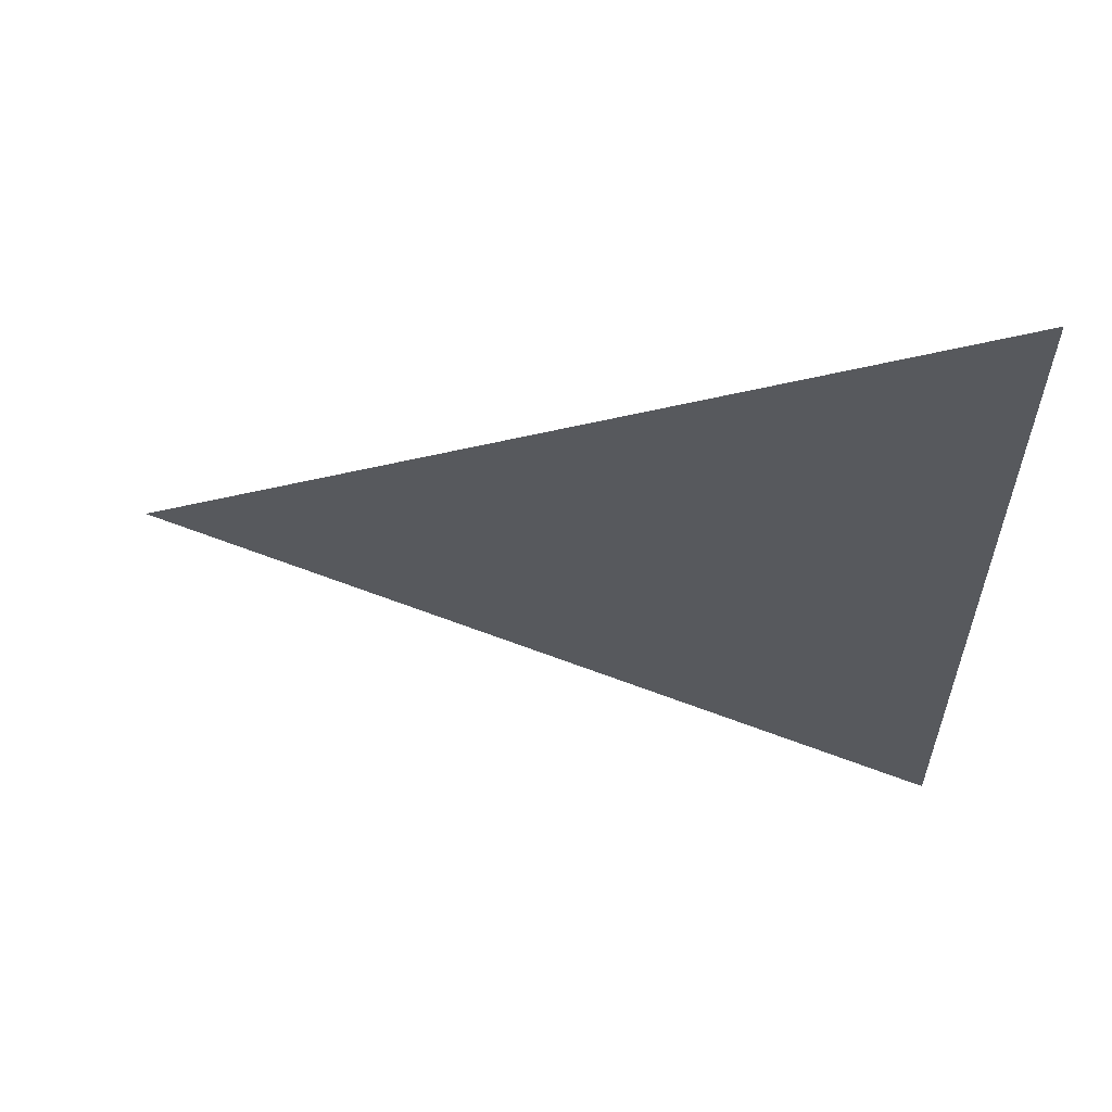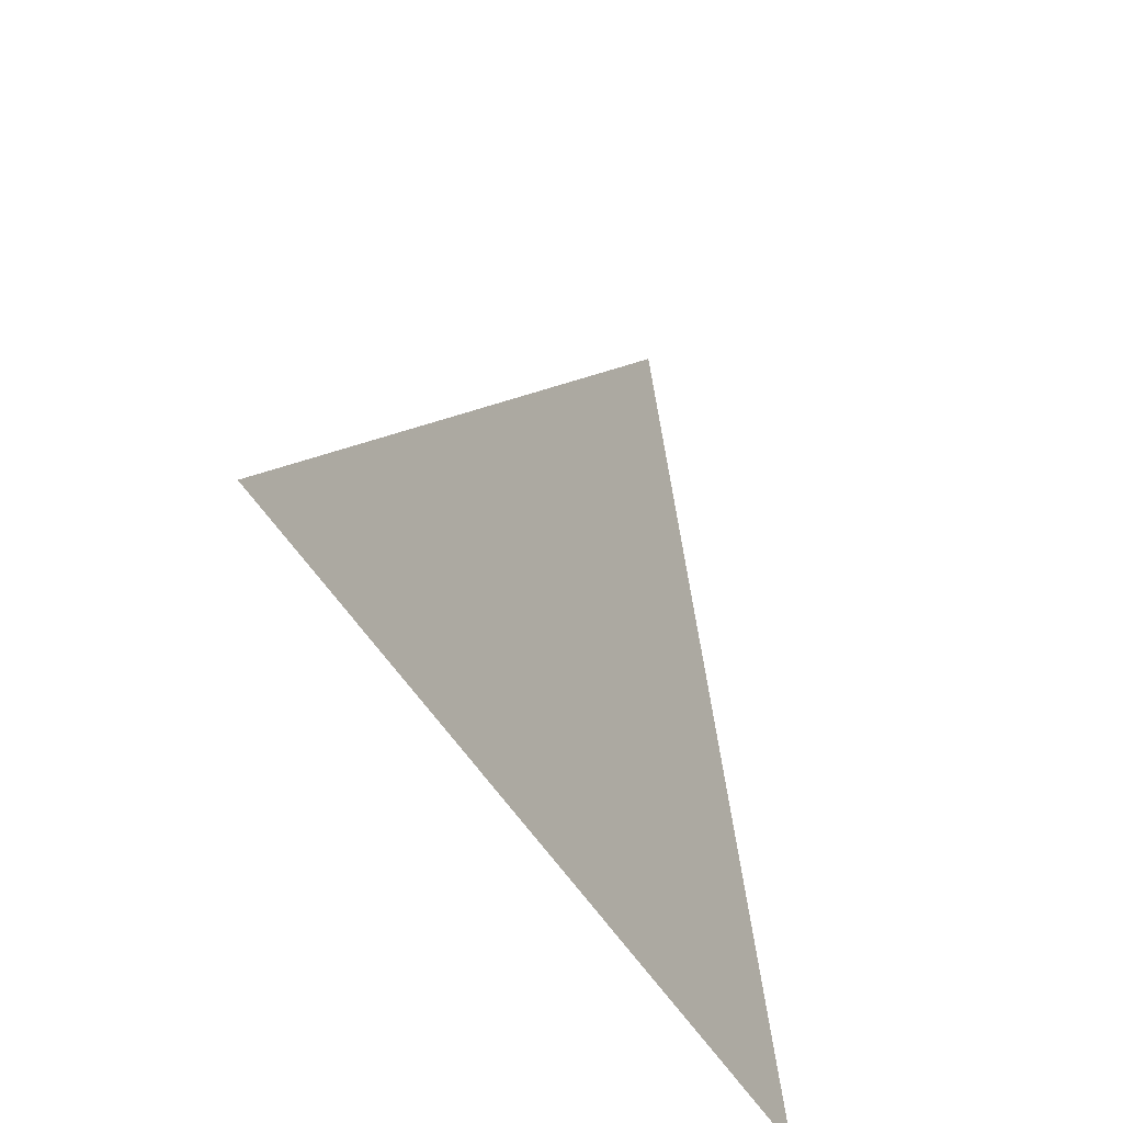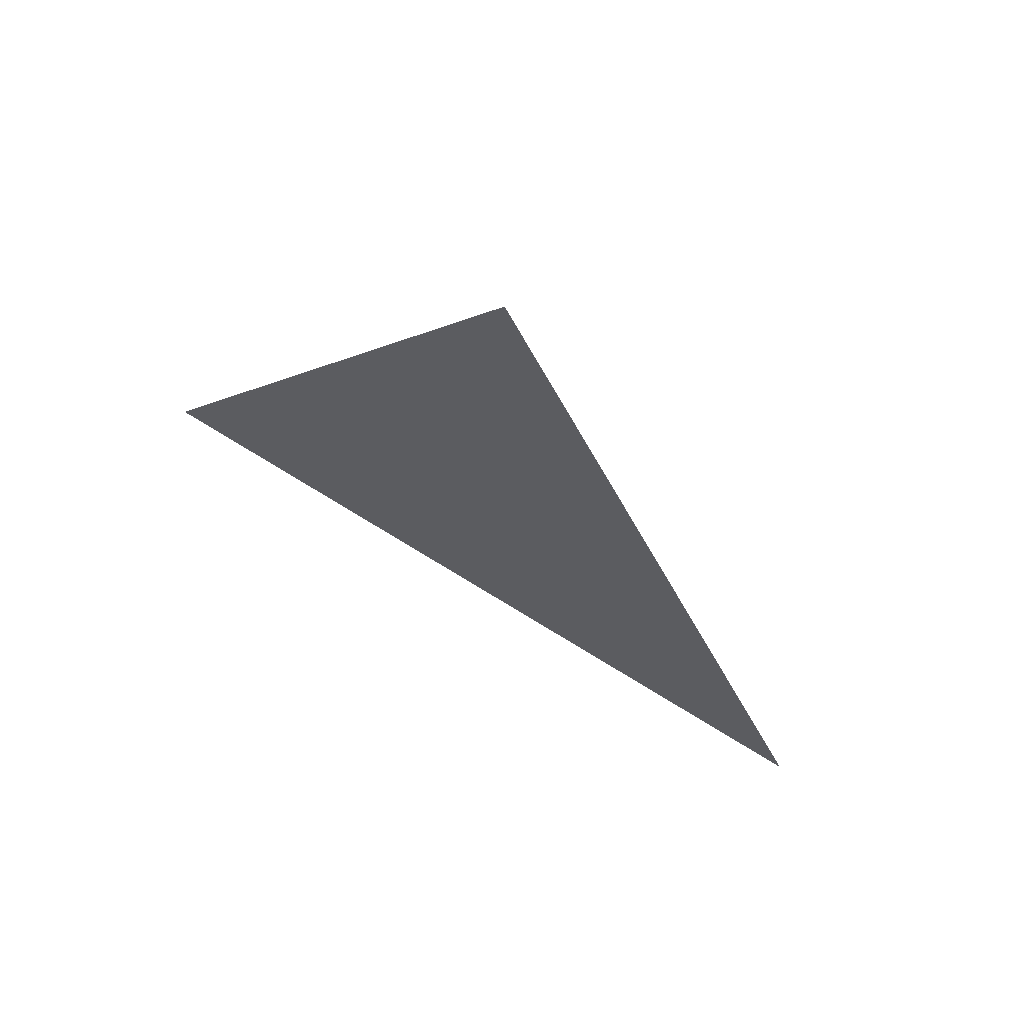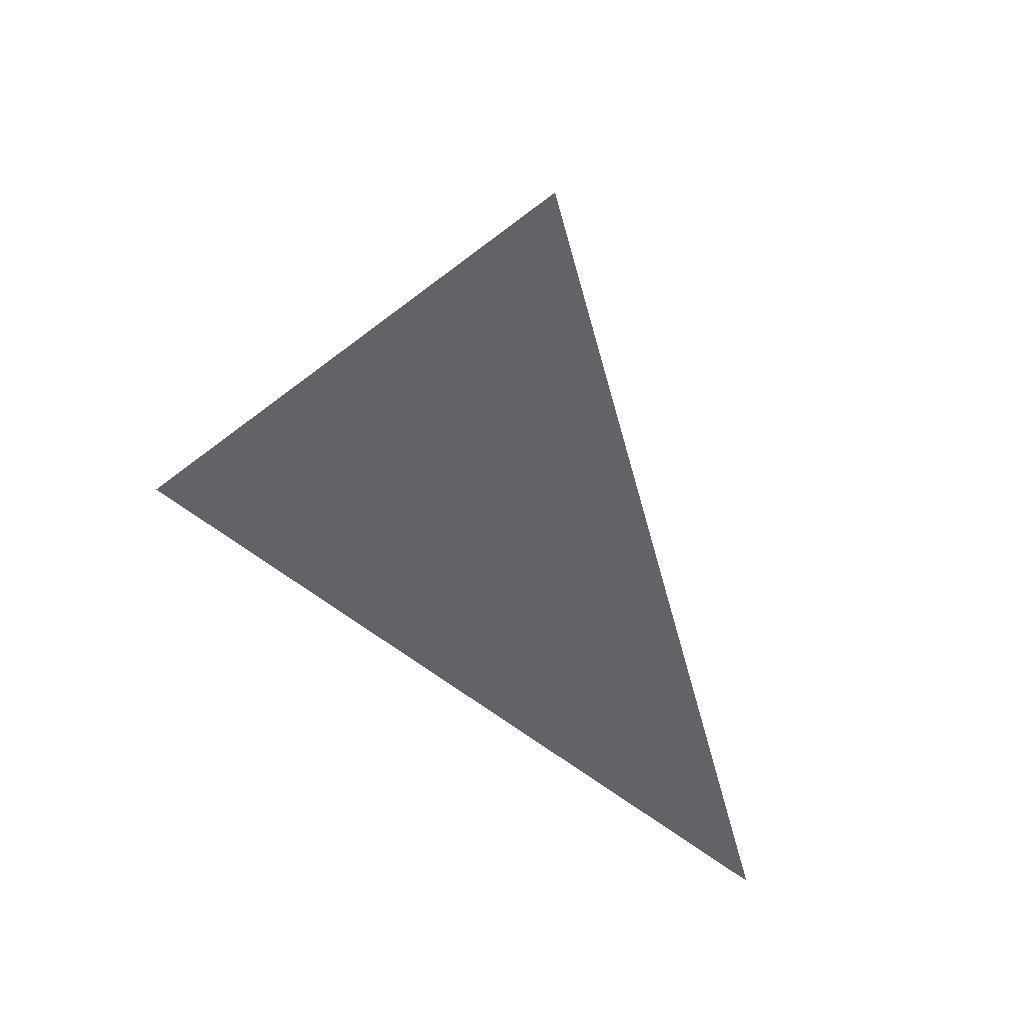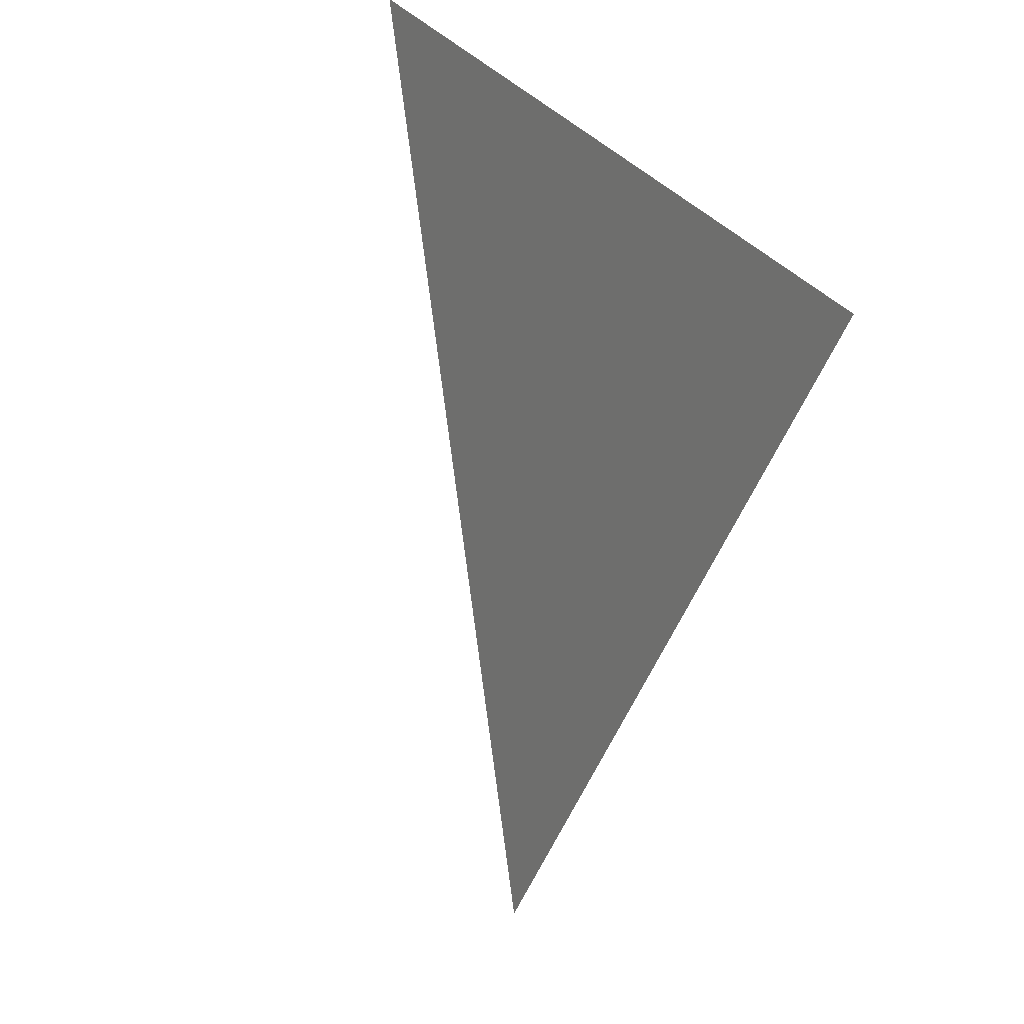
<metadata>
{"format":"obj","ext":"obj","renderer":"f3d","projection":"perspective","resolution":1024,"background":"white","views":[{"elev":32.1,"azim":-170.2,"up":"+Y"},{"elev":36.6,"azim":-88.5,"up":"+Y"},{"elev":-14.8,"azim":84.7,"up":"+Z"},{"elev":-33.8,"azim":78.3,"up":"+Z"},{"elev":-69.9,"azim":-100.5,"up":"+Y"}]}
</metadata>
<code>
o barubeat
v -0.09697 -0.06912 -4.923
v 5.396 -2.838 -3.009
v 0.3531 -5.01 -2.143
f 1 2 3

</code>
